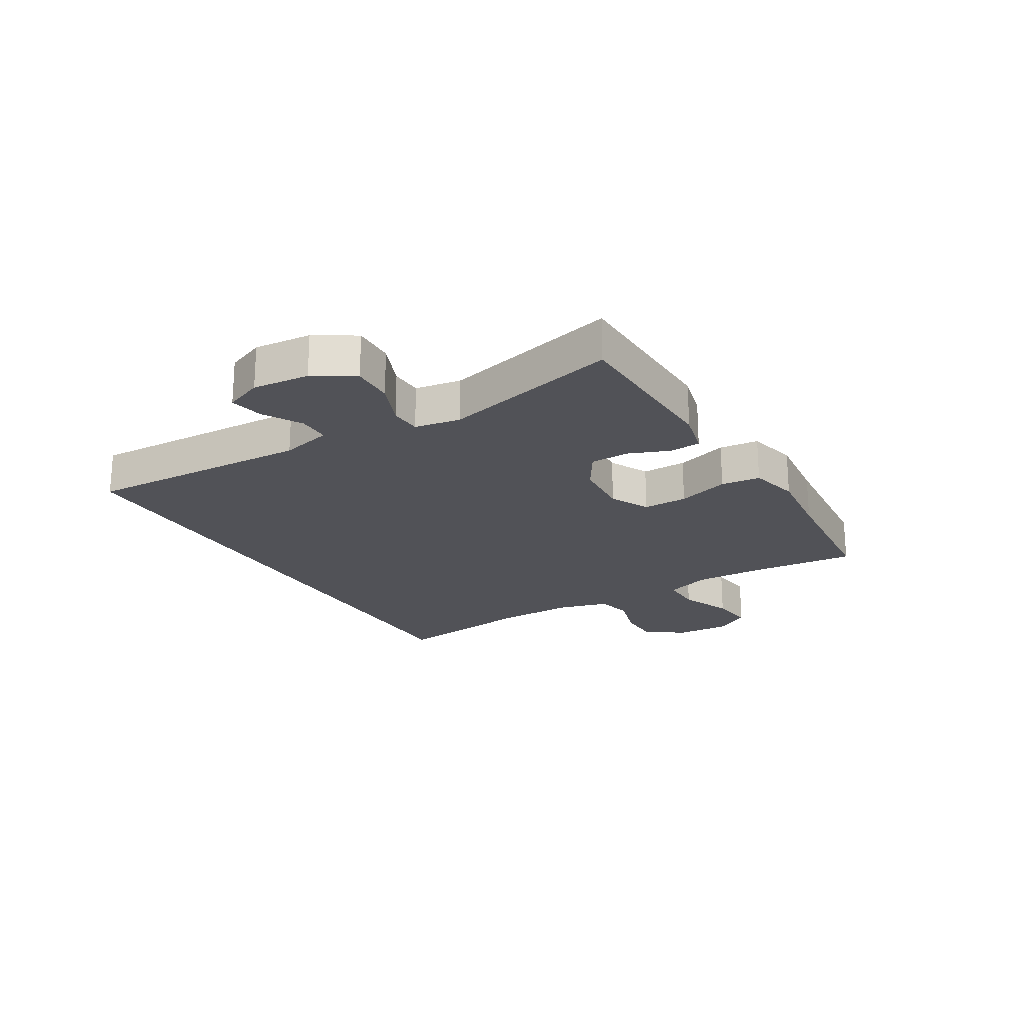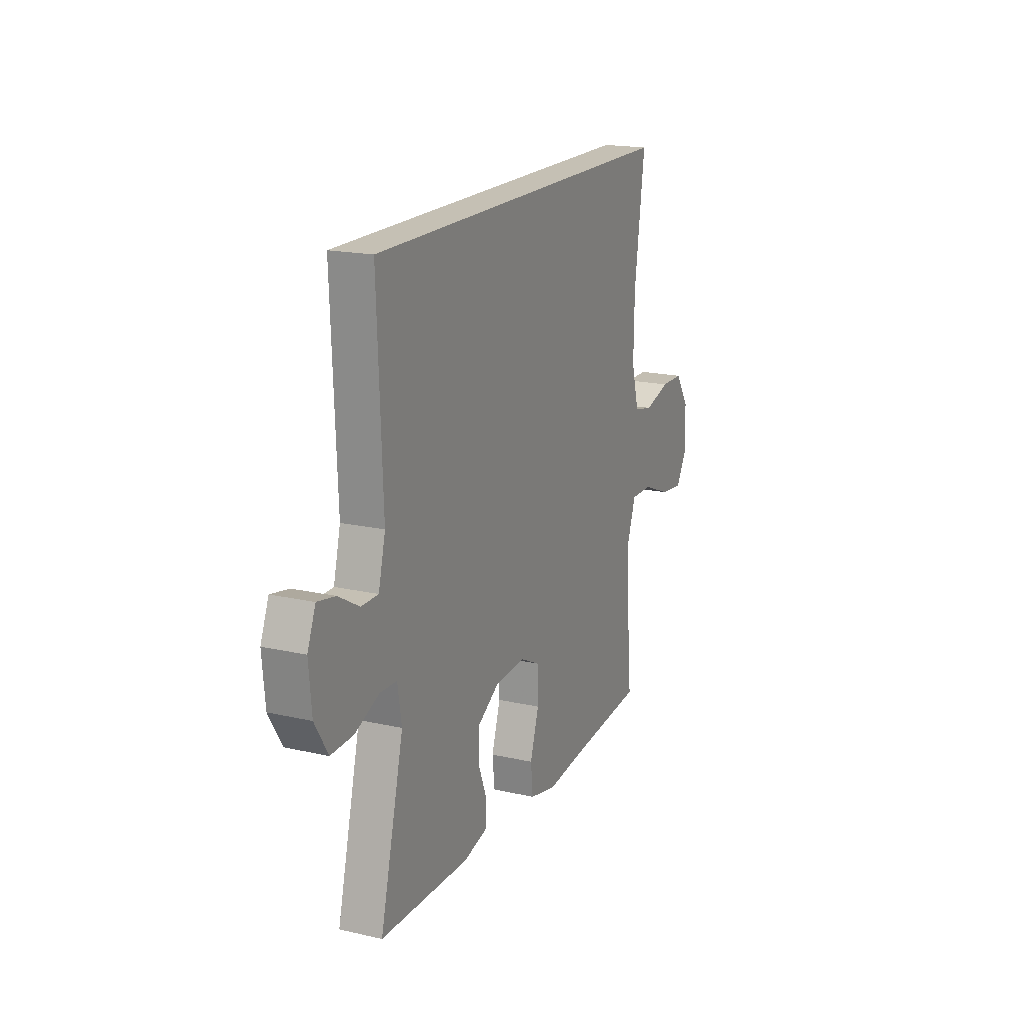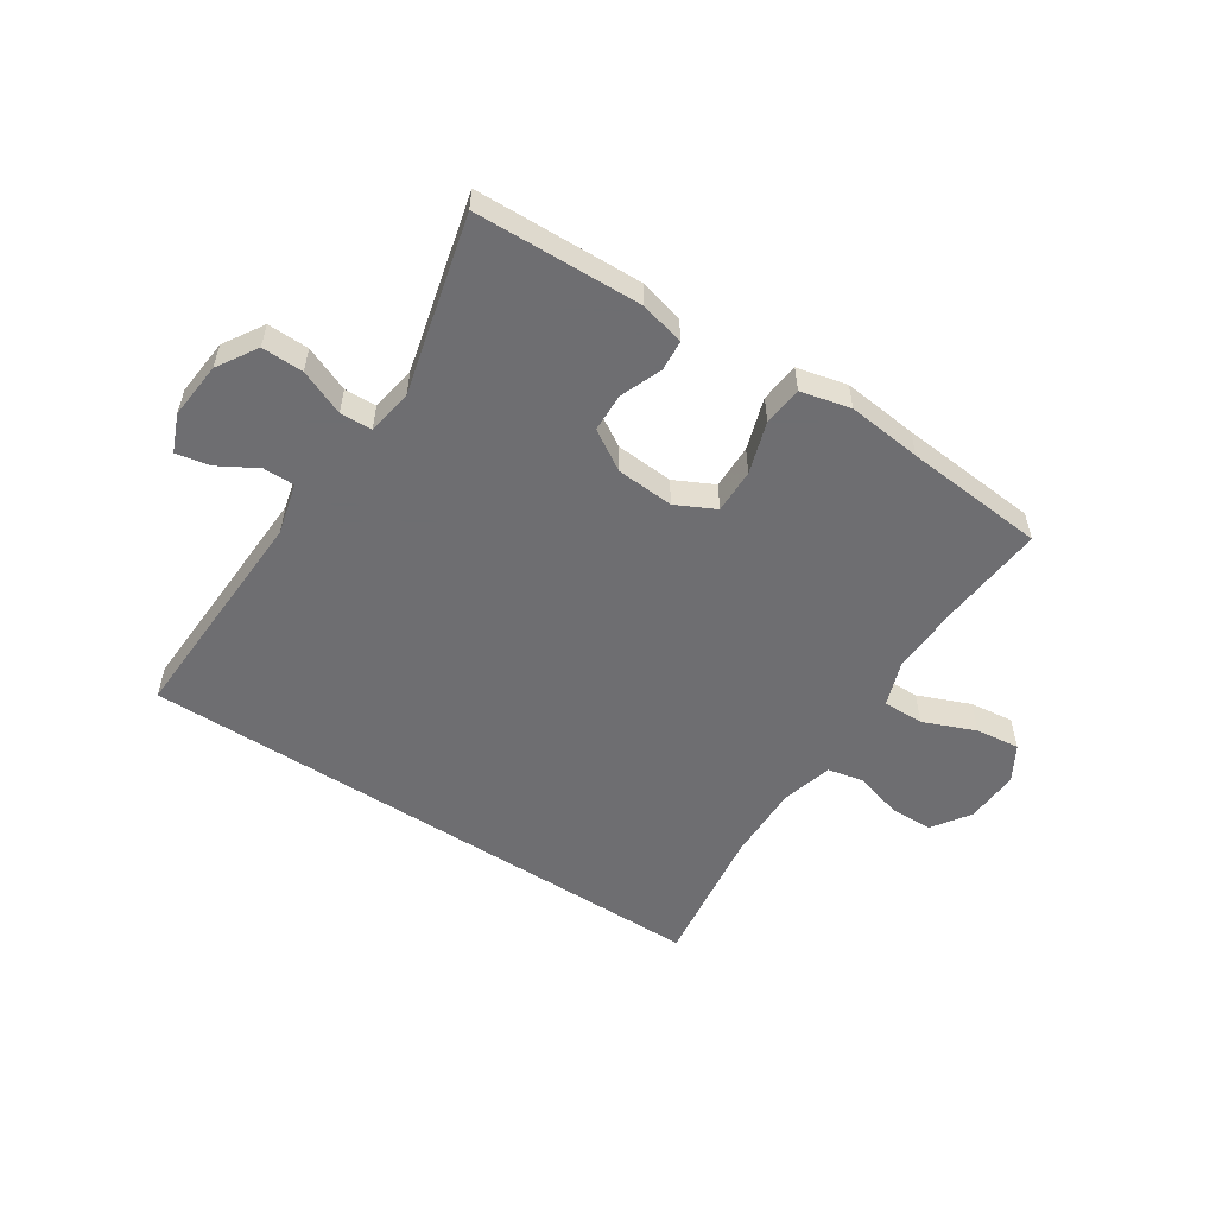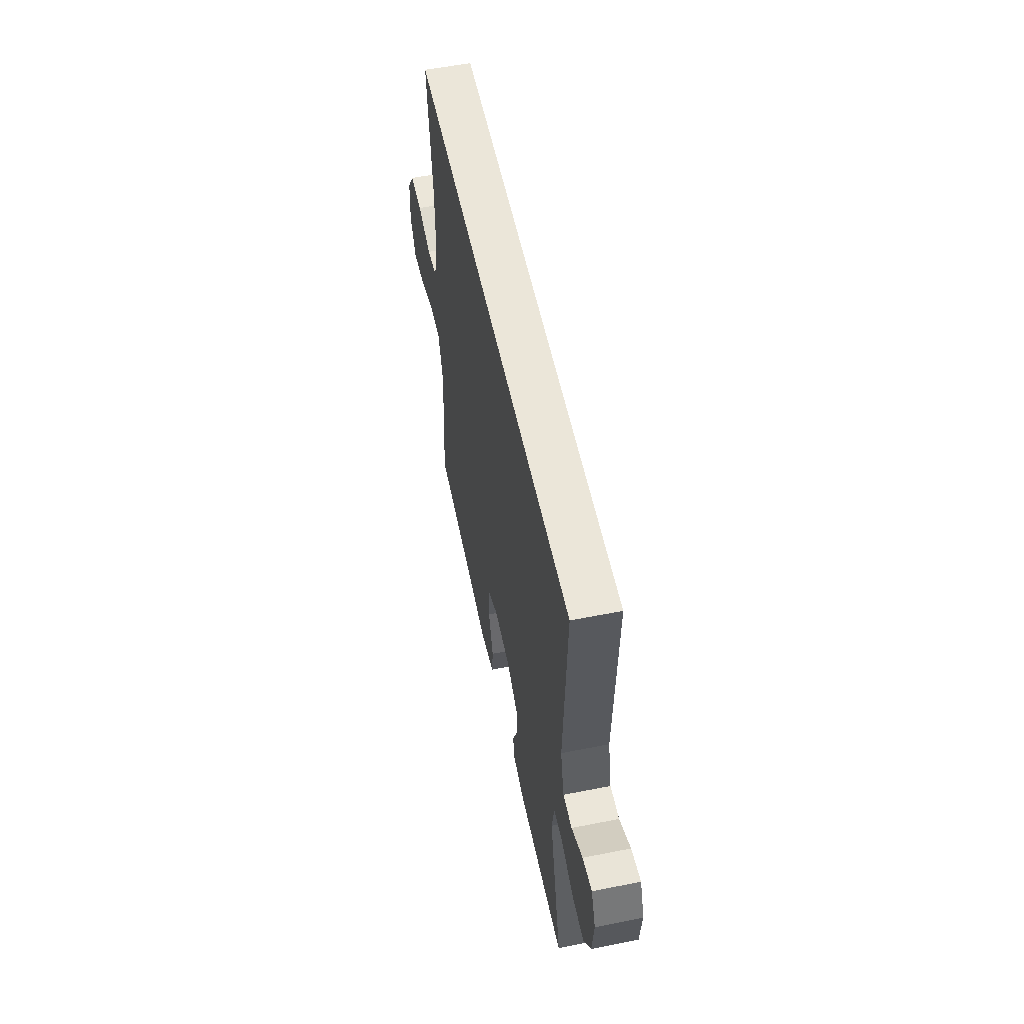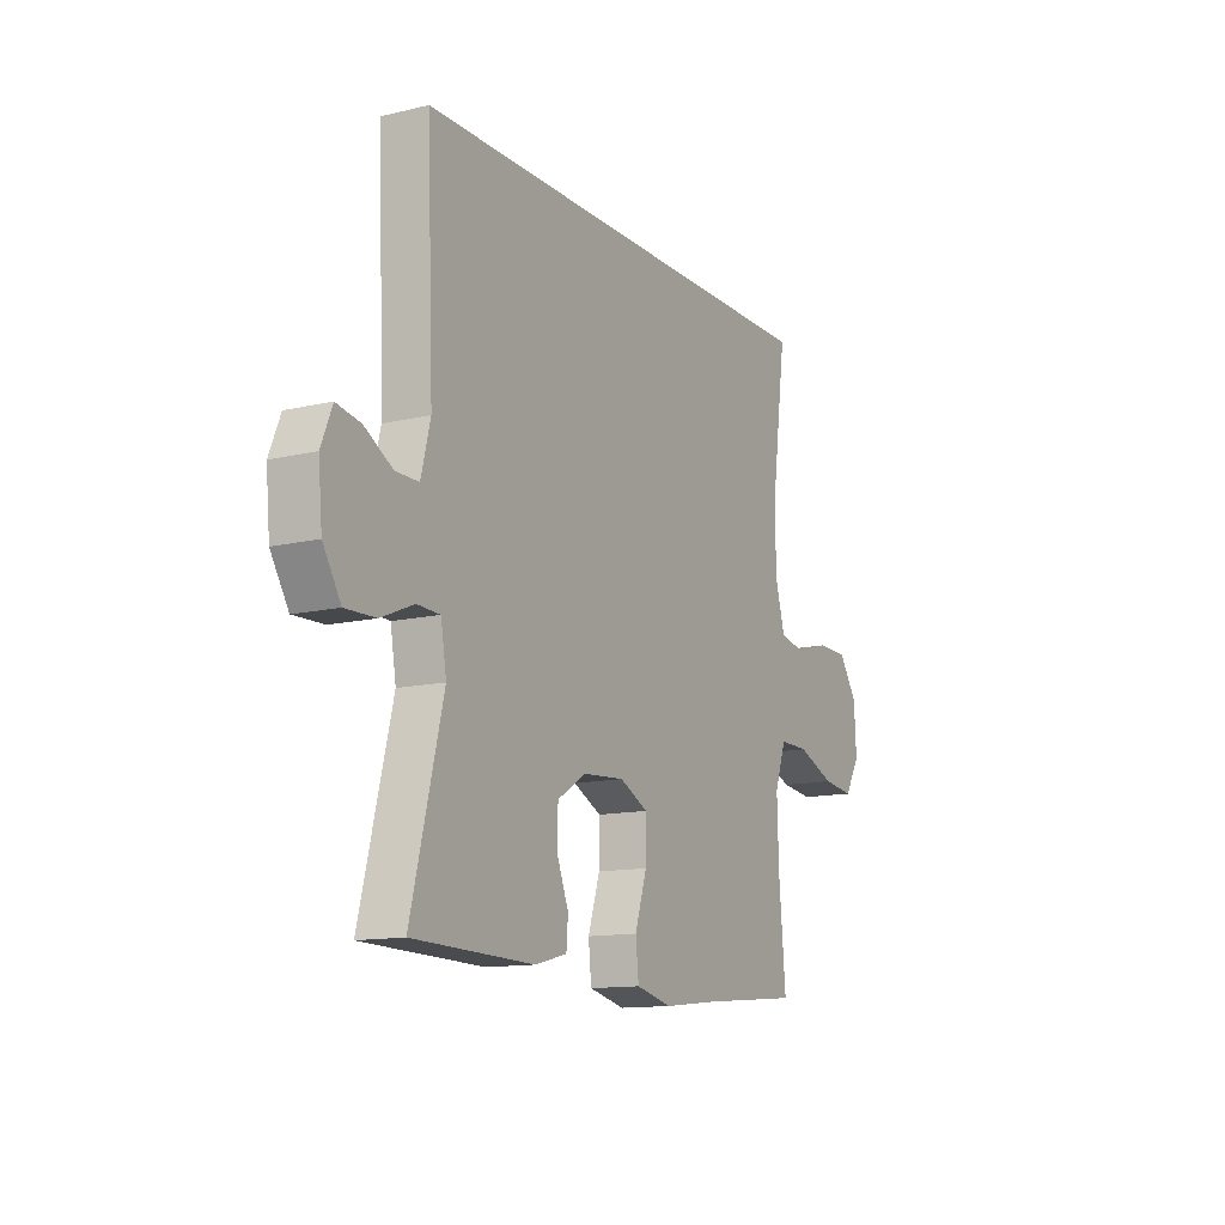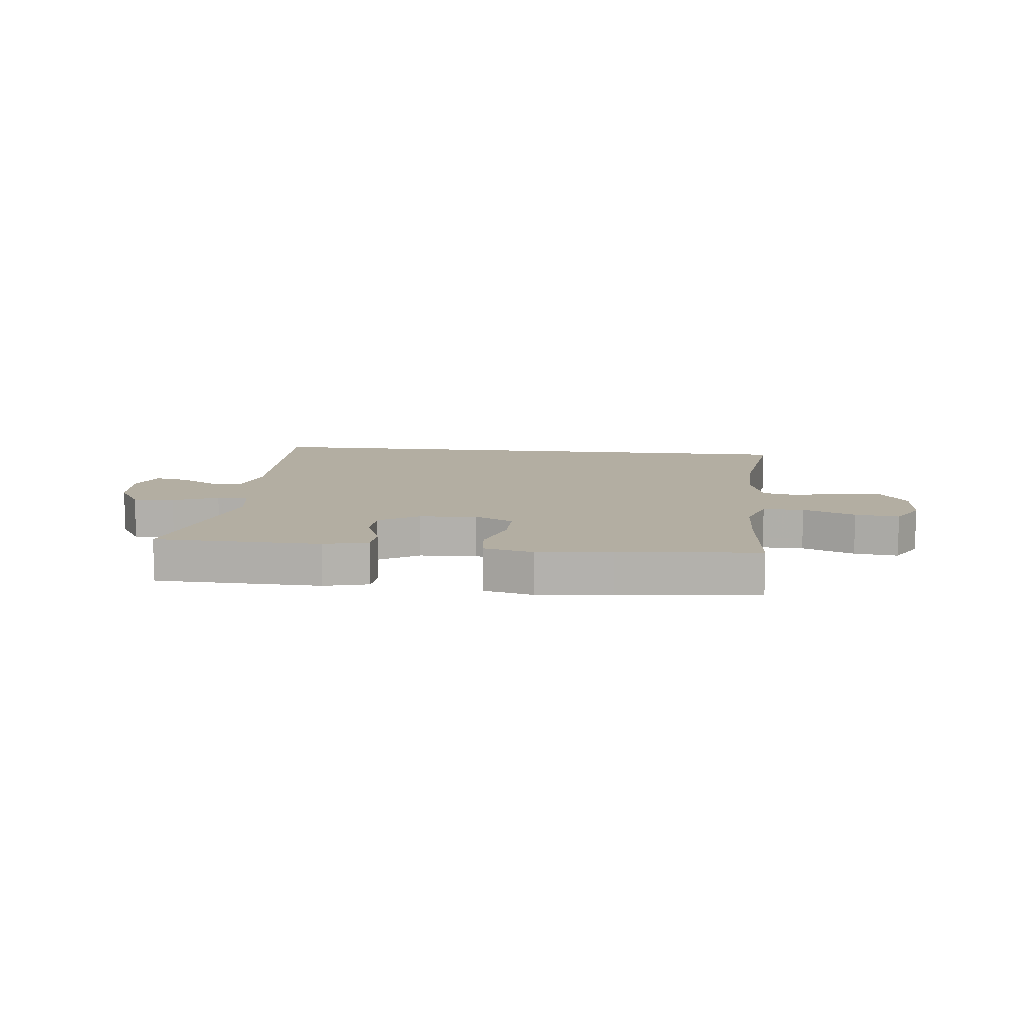
<metadata>
{"format":"obj","ext":"obj","renderer":"f3d","projection":"perspective","resolution":1024,"background":"white","views":[{"elev":-21.6,"azim":120.8,"up":"+Y"},{"elev":18.2,"azim":113.9,"up":"+Z"},{"elev":-54.4,"azim":146.9,"up":"+Y"},{"elev":55.6,"azim":78.2,"up":"+Z"},{"elev":-12.8,"azim":118.6,"up":"+Z"},{"elev":10.8,"azim":-173.9,"up":"+Y"}]}
</metadata>
<code>
v 0.482 0.07 0.5
v 0.466 0.07 0.115
v 0.488 0.07 0.028
v 0.542 0.07 0.028
v 0.608 0.07 0.066
v 0.665 0.07 0.077
v 0.691 0.07 0.013
v 0.682 0.07 -0.084
v 0.64 0.07 -0.152
v 0.569 0.07 -0.15
v 0.492 0.07 -0.118
v 0.438 0.07 -0.12
v 0.425 0.07 -0.198
v 0.5 0.07 -0.5
v 0.216 0.07 -0.508
v 0.14 0.07 -0.489
v 0.136 0.07 -0.437
v 0.164 0.07 -0.366
v 0.162 0.07 -0.3
v 0.094 0.07 -0.258
v -0.004 0.07 -0.251
v -0.071 0.07 -0.284
v -0.07 0.07 -0.36
v -0.042 0.07 -0.448
v -0.049 0.07 -0.515
v -0.134 0.07 -0.535
v -0.261 0.07 -0.521
v -0.5 0.07 -0.5
v -0.484 0.07 -0.322
v -0.48 0.07 -0.201
v -0.507 0.07 -0.124
v -0.577 0.07 -0.125
v -0.666 0.07 -0.161
v -0.741 0.07 -0.17
v -0.777 0.07 -0.109
v -0.772 0.07 -0.017
v -0.728 0.07 0.048
v -0.655 0.07 0.049
v -0.574 0.07 0.025
v -0.512 0.07 0.038
v -0.488 0.07 0.126
v -0.49 0.07 0.257
v -0.523 0.07 0.5
v 0.482 0 0.5
v 0.466 0 0.115
v 0.488 0 0.028
v 0.542 0 0.028
v 0.608 0 0.066
v 0.665 0 0.077
v 0.691 0 0.013
v 0.682 0 -0.084
v 0.64 0 -0.152
v 0.569 0 -0.15
v 0.492 0 -0.118
v 0.438 0 -0.12
v 0.425 0 -0.198
v 0.5 0 -0.5
v 0.216 0 -0.508
v 0.14 0 -0.489
v 0.136 0 -0.437
v 0.164 0 -0.366
v 0.162 0 -0.3
v 0.094 0 -0.258
v -0.004 0 -0.251
v -0.071 0 -0.284
v -0.07 0 -0.36
v -0.042 0 -0.448
v -0.049 0 -0.515
v -0.134 0 -0.535
v -0.261 0 -0.521
v -0.5 0 -0.5
v -0.484 0 -0.322
v -0.48 0 -0.201
v -0.507 0 -0.124
v -0.577 0 -0.125
v -0.666 0 -0.161
v -0.741 0 -0.17
v -0.777 0 -0.109
v -0.772 0 -0.017
v -0.728 0 0.048
v -0.655 0 0.049
v -0.574 0 0.025
v -0.512 0 0.038
v -0.488 0 0.126
v -0.49 0 0.257
v -0.523 0 0.5
f 42 43 1 2
f 41 42 2 3
f 40 41 3
f 39 40 3
f 37 38 39
f 36 37 39
f 35 36 39
f 34 35 39
f 33 34 39
f 32 33 39
f 39 3 4
f 32 39 4
f 31 32 4
f 30 31 4
f 29 30 4
f 27 28 29
f 26 27 29
f 25 26 29
f 24 25 29
f 23 24 29
f 22 23 29
f 21 22 29 4
f 20 21 4
f 4 5 6
f 20 4 6
f 19 20 6
f 16 17 18
f 15 16 18
f 14 15 18
f 13 14 18
f 12 13 18 19
f 9 10 11
f 8 9 11
f 7 8 11
f 6 7 11
f 6 11 12
f 6 12 19
f 45 44 86 85
f 46 45 85 84
f 46 84 83
f 46 83 82
f 82 81 80
f 82 80 79
f 82 79 78
f 82 78 77
f 82 77 76
f 82 76 75
f 47 46 82
f 47 82 75
f 47 75 74
f 47 74 73
f 47 73 72
f 72 71 70
f 72 70 69
f 72 69 68
f 72 68 67
f 72 67 66
f 72 66 65
f 47 72 65 64
f 47 64 63
f 49 48 47
f 49 47 63
f 49 63 62
f 61 60 59
f 61 59 58
f 61 58 57
f 61 57 56
f 62 61 56 55
f 54 53 52
f 54 52 51
f 54 51 50
f 54 50 49
f 55 54 49
f 62 55 49
f 1 44 45 2
f 2 45 46 3
f 3 46 47 4
f 4 47 48 5
f 5 48 49 6
f 6 49 50 7
f 7 50 51 8
f 8 51 52 9
f 9 52 53 10
f 10 53 54 11
f 11 54 55 12
f 12 55 56 13
f 13 56 57 14
f 14 57 58 15
f 15 58 59 16
f 16 59 60 17
f 17 60 61 18
f 18 61 62 19
f 19 62 63 20
f 20 63 64 21
f 21 64 65 22
f 22 65 66 23
f 23 66 67 24
f 24 67 68 25
f 25 68 69 26
f 26 69 70 27
f 27 70 71 28
f 28 71 72 29
f 29 72 73 30
f 30 73 74 31
f 31 74 75 32
f 32 75 76 33
f 33 76 77 34
f 34 77 78 35
f 35 78 79 36
f 36 79 80 37
f 37 80 81 38
f 38 81 82 39
f 39 82 83 40
f 40 83 84 41
f 41 84 85 42
f 42 85 86 43
f 43 86 44 1

</code>
